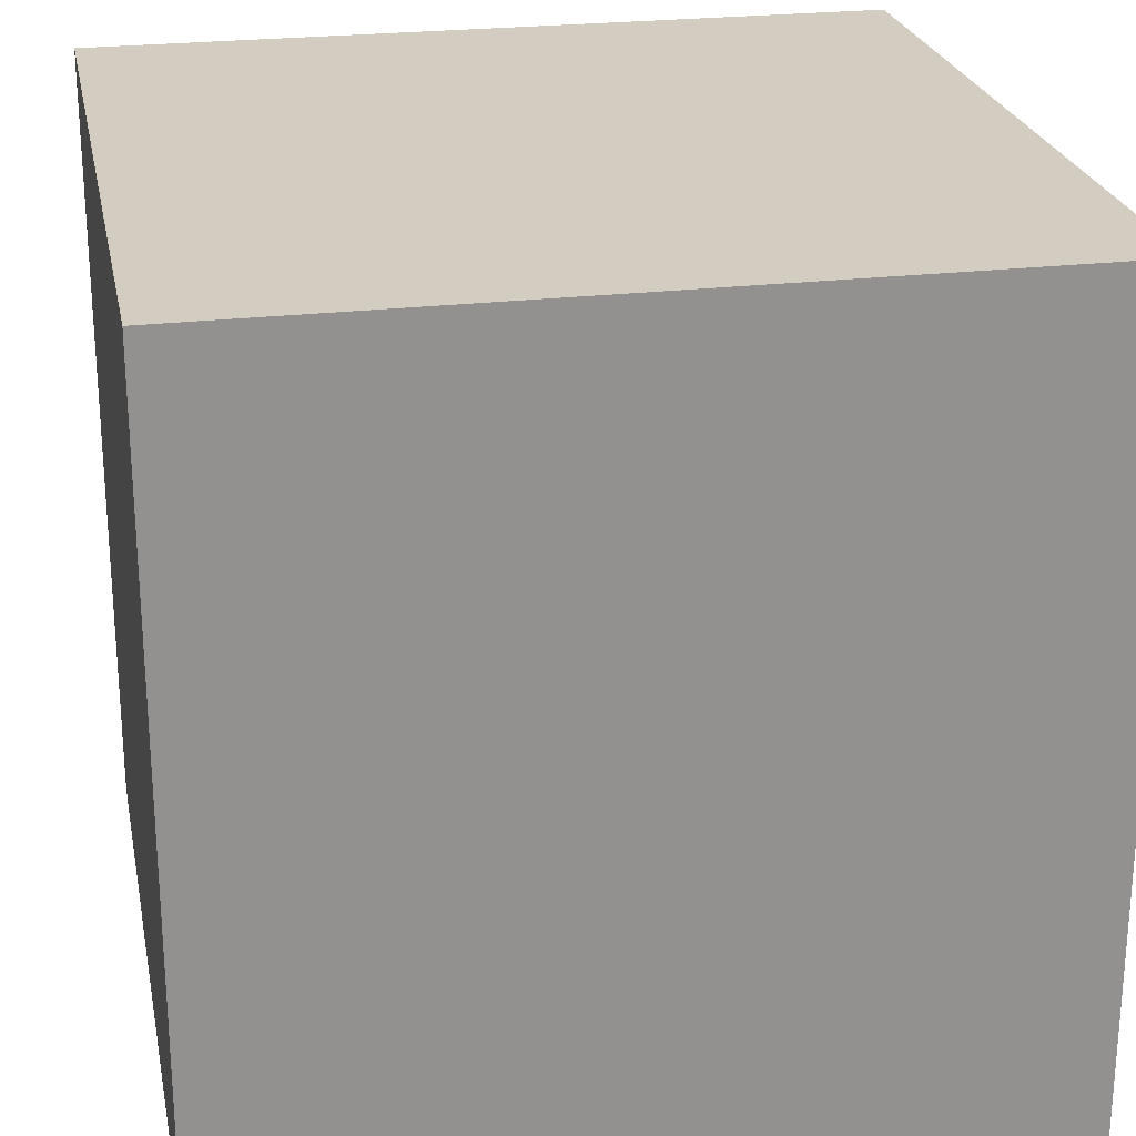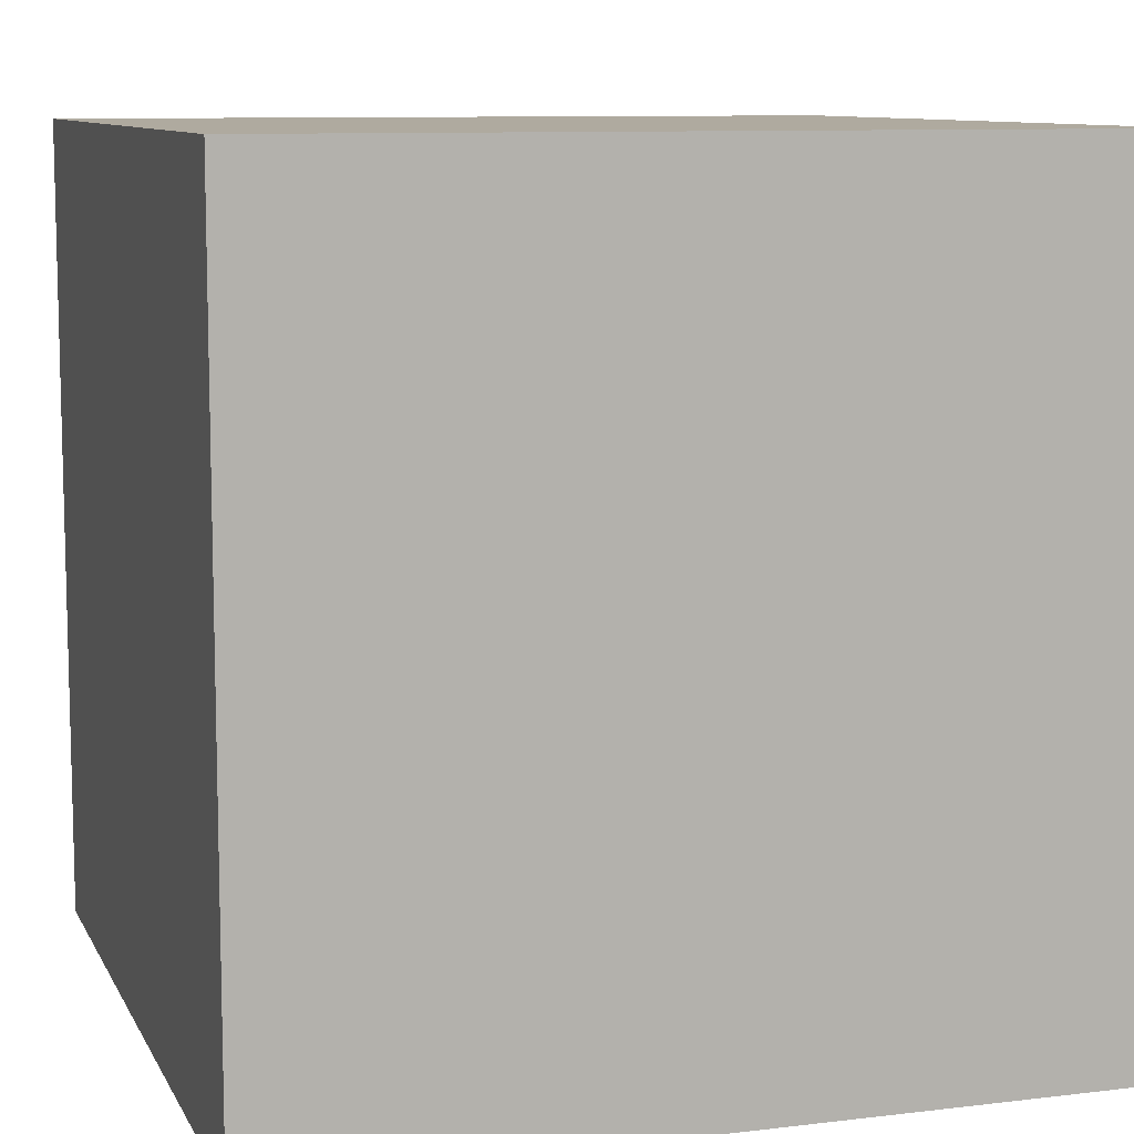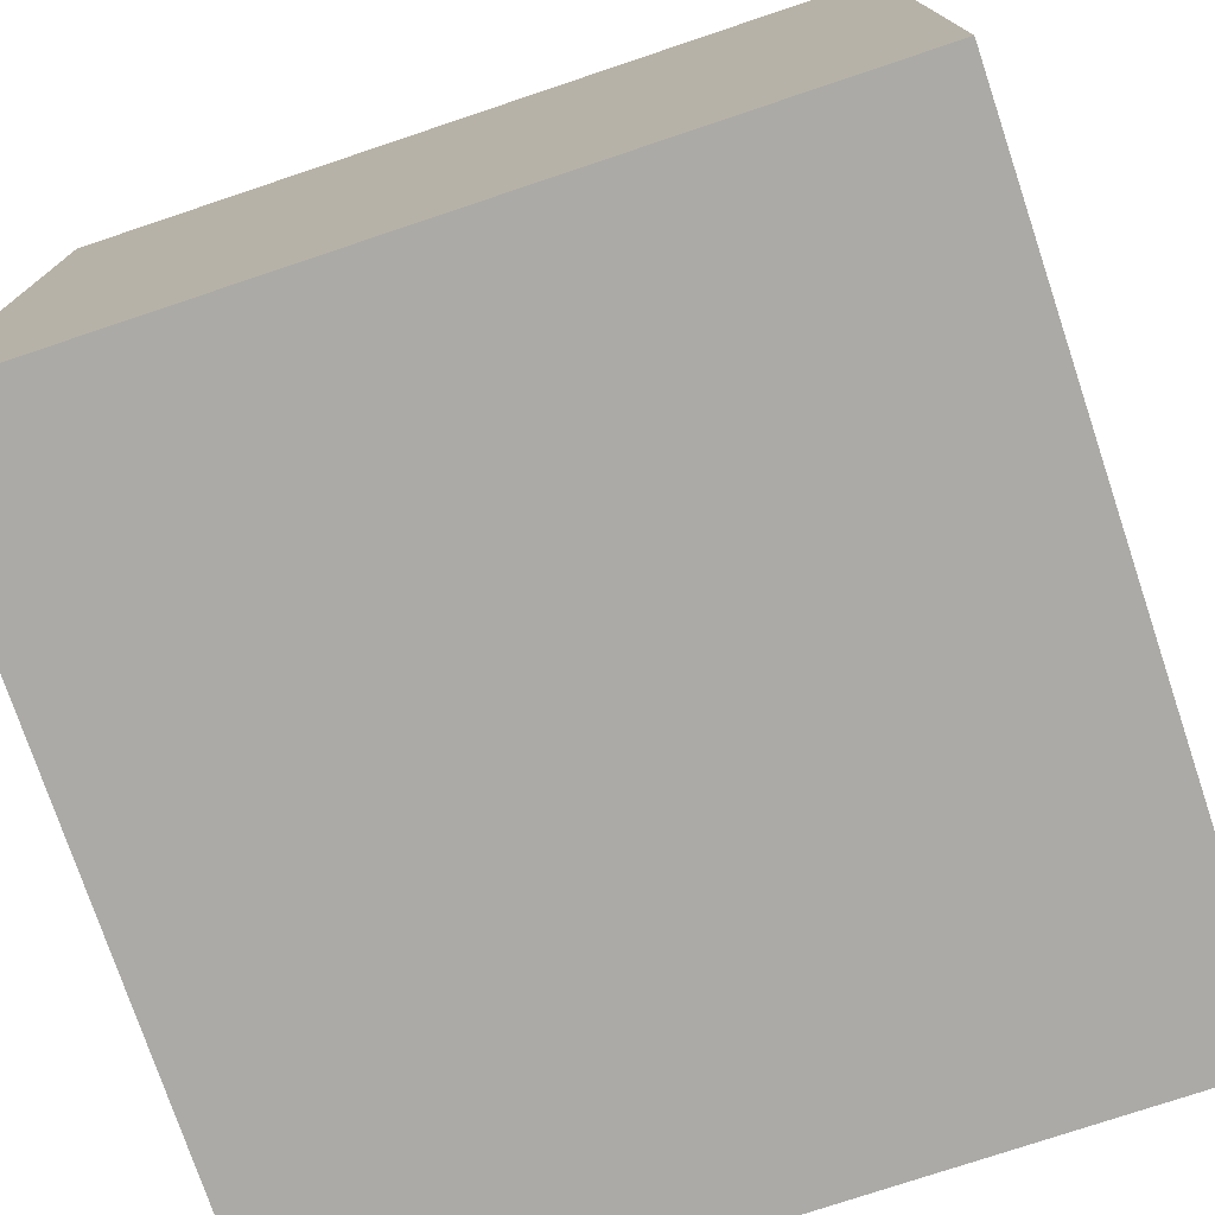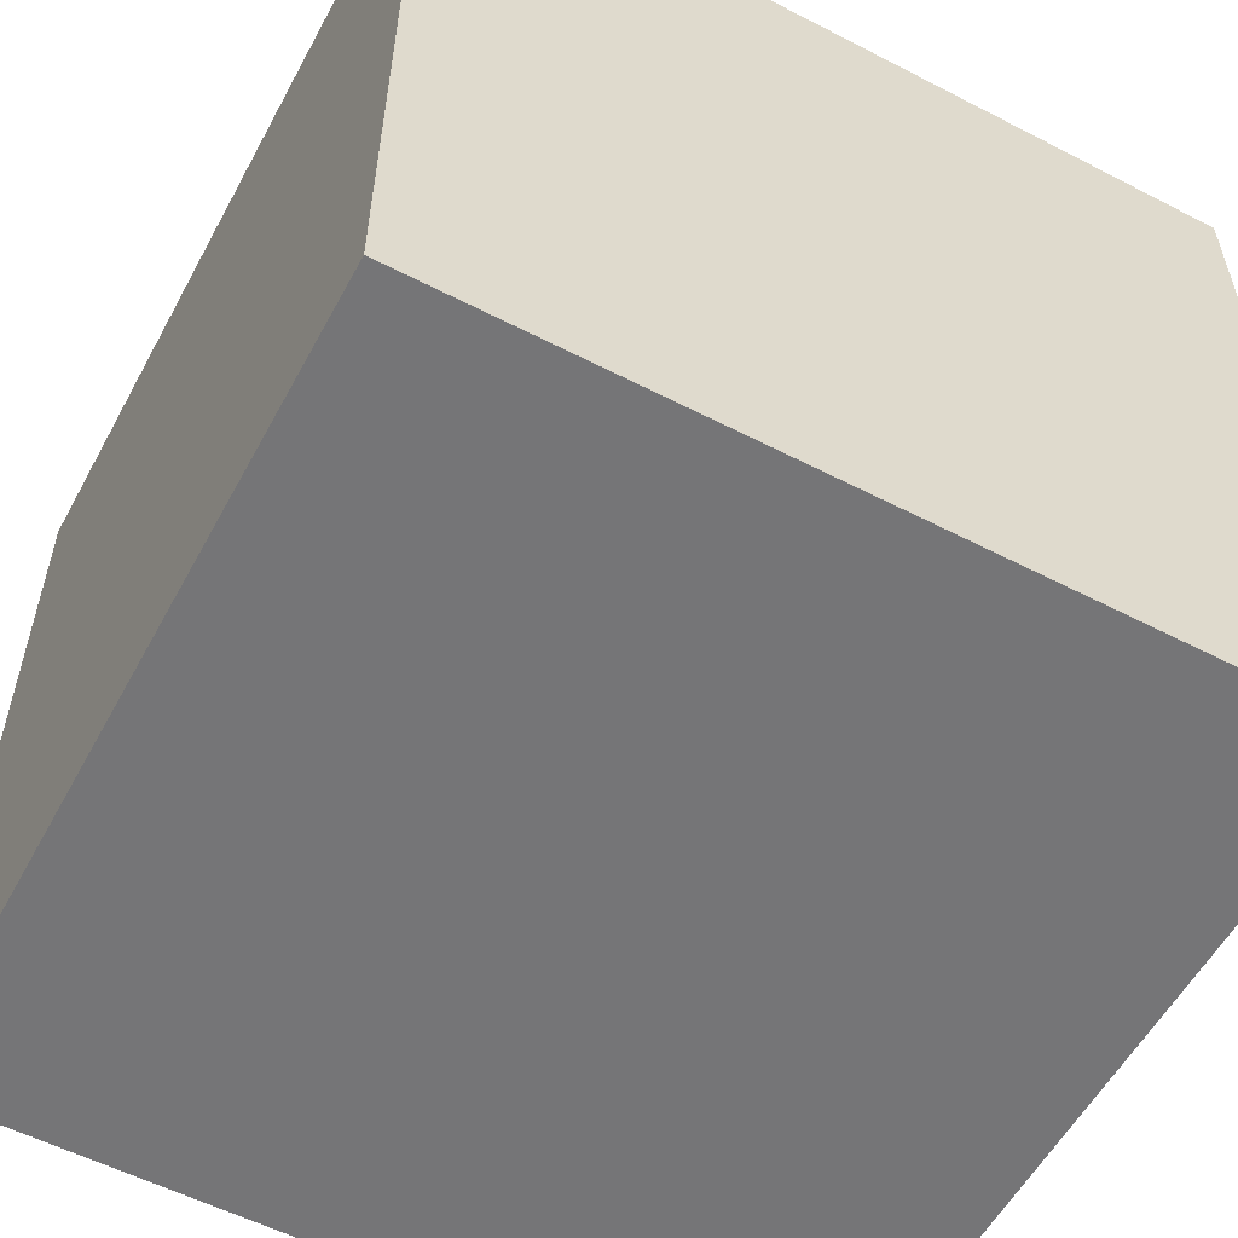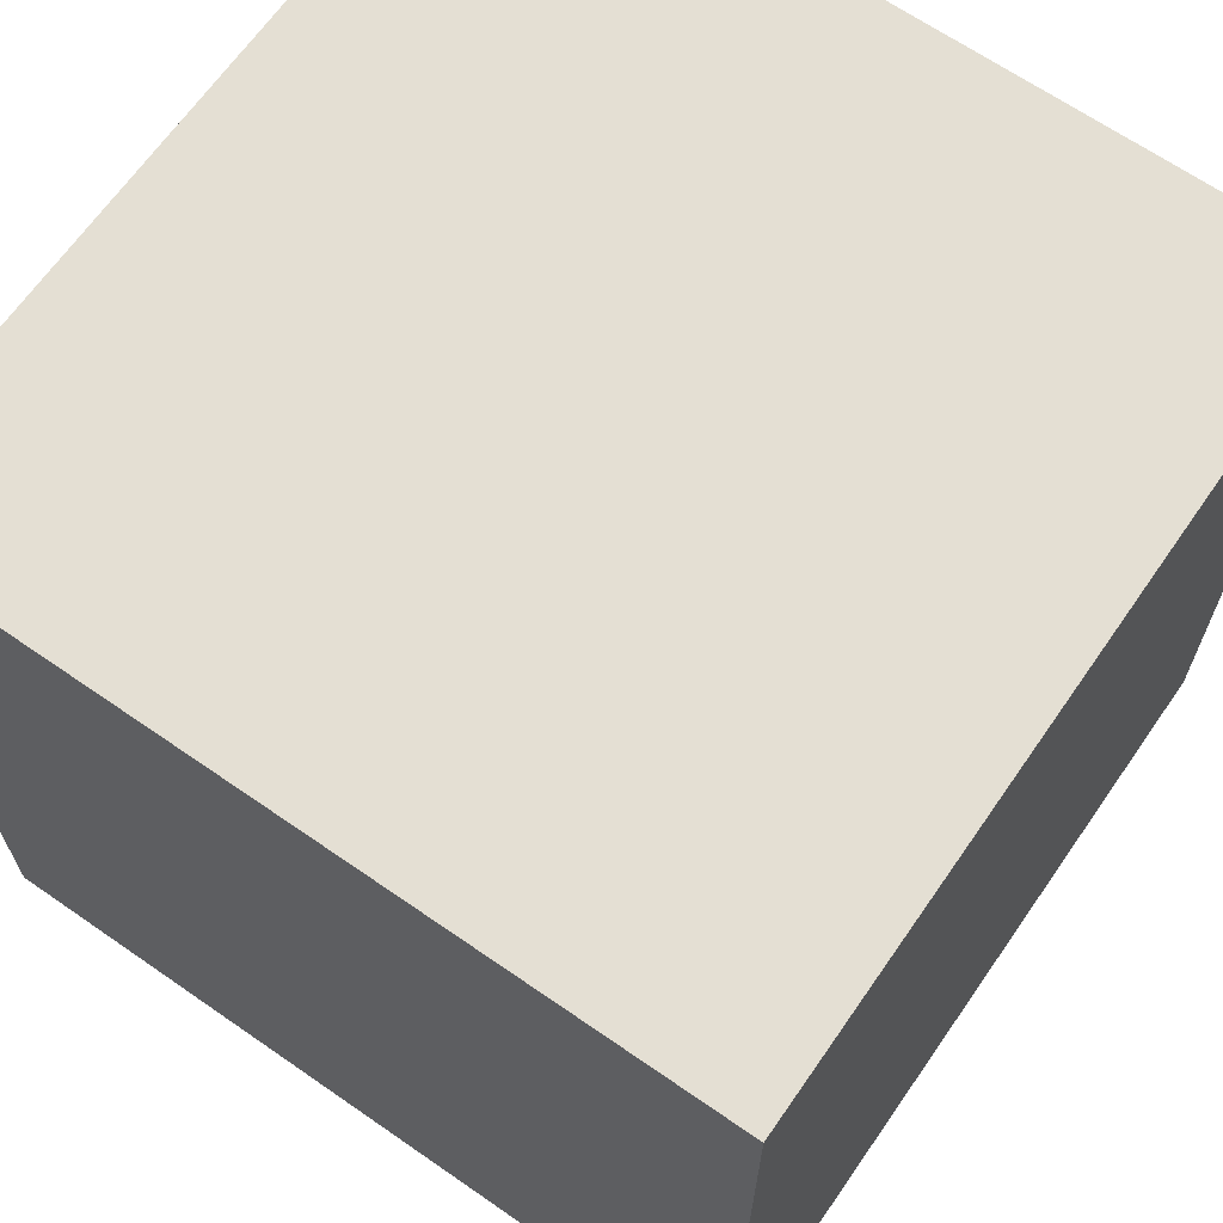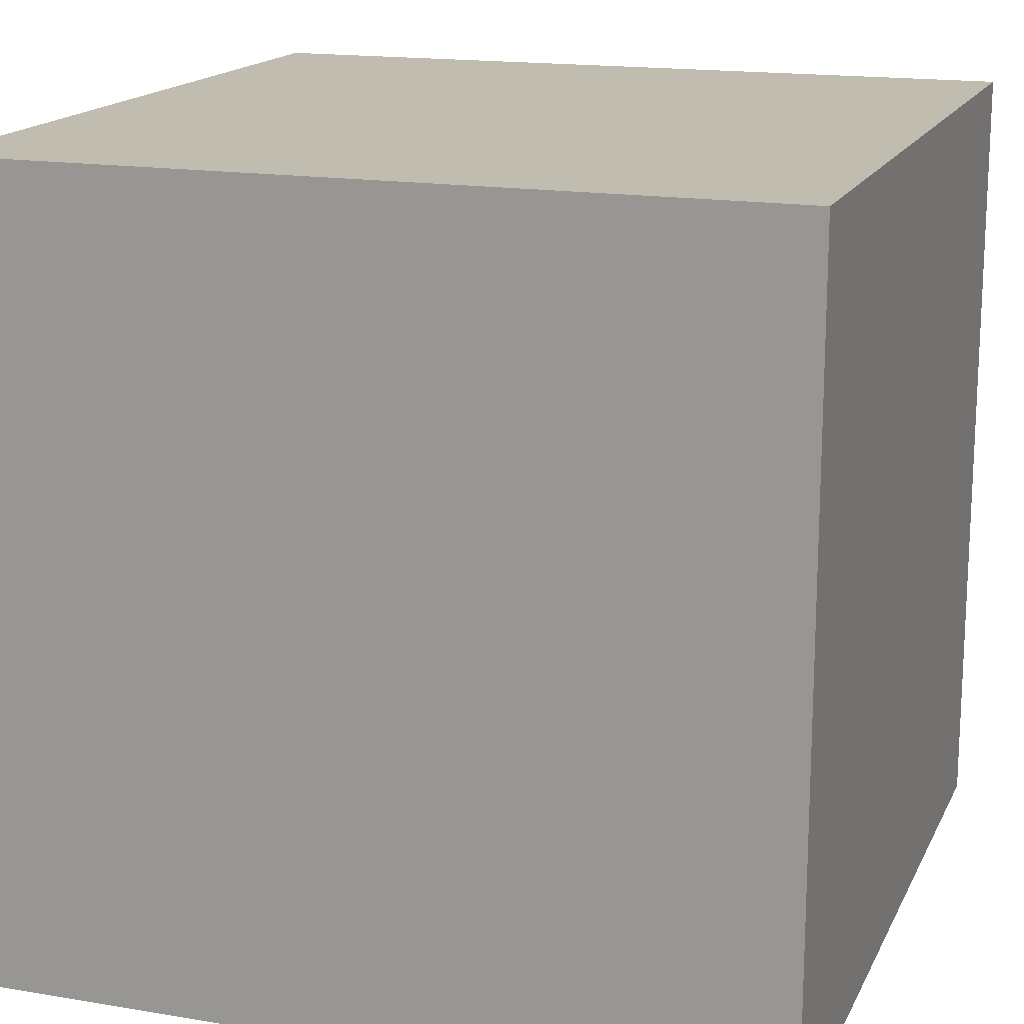
<metadata>
{"format":"obj","ext":"obj","renderer":"f3d","projection":"perspective","resolution":1024,"background":"white","views":[{"elev":24.3,"azim":78.9,"up":"+Z"},{"elev":9.5,"azim":-17.5,"up":"+Y"},{"elev":-75.9,"azim":-71.5,"up":"+Y"},{"elev":-56.6,"azim":-118.3,"up":"+Y"},{"elev":66.4,"azim":124.8,"up":"+Z"},{"elev":16.5,"azim":18.9,"up":"+Y"}]}
</metadata>
<code>
g default
v -0.5 -0.5 0.5
v 0.5 -0.5 0.5
v -0.5 0.5 0.5
v 0.5 0.5 0.5
v -0.5 0.5 -0.5
v 0.5 0.5 -0.5
v -0.5 -0.5 -0.5
v 0.5 -0.5 -0.5
g horizontalStrip
f 1 3 4 2
f 3 5 6 4
f 5 7 8 6
f 7 1 2 8
f 2 4 6 8
f 7 5 3 1

</code>
